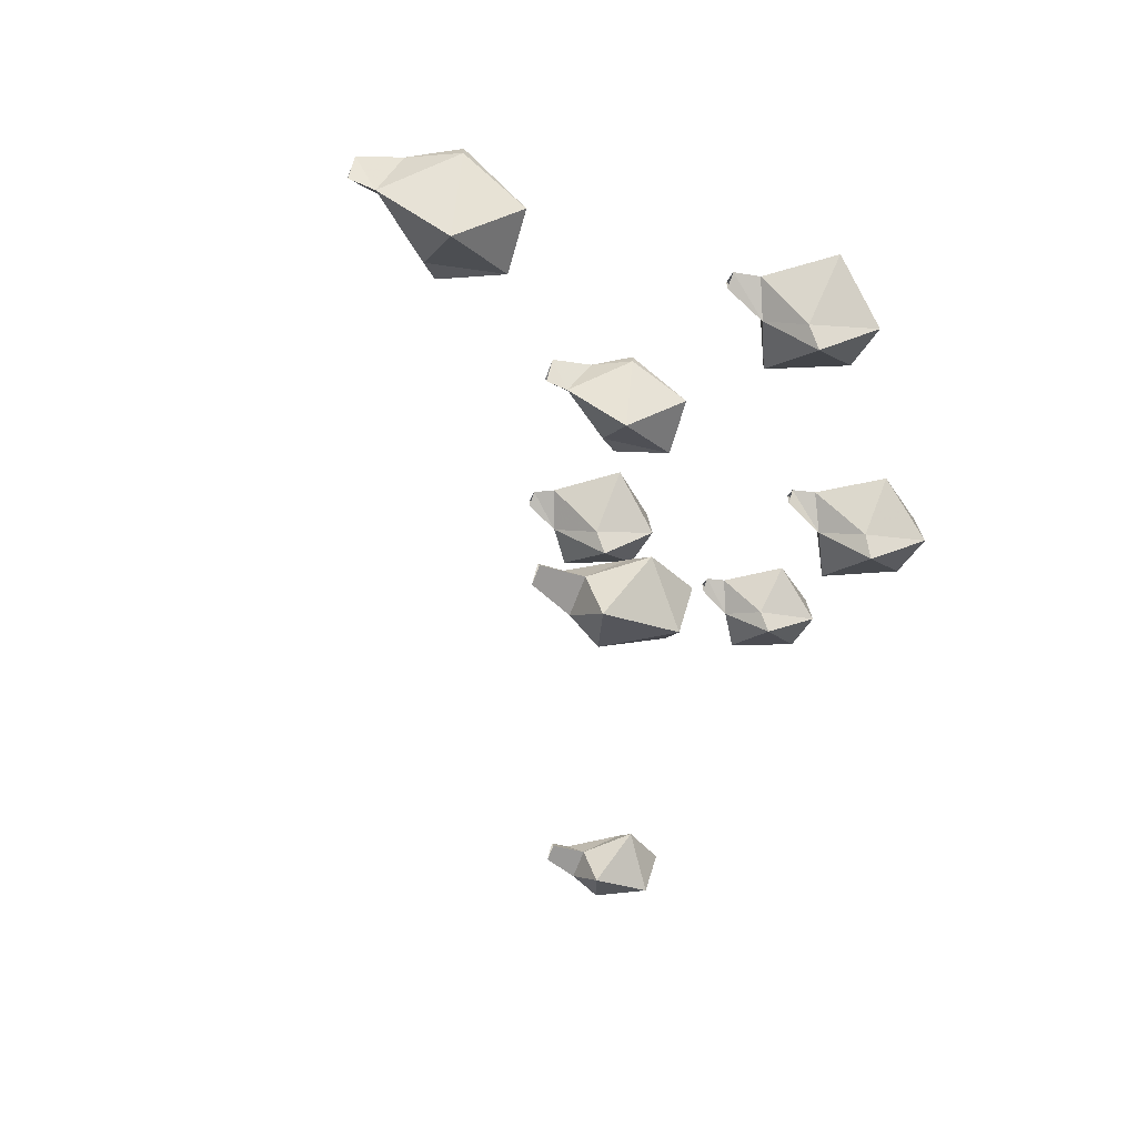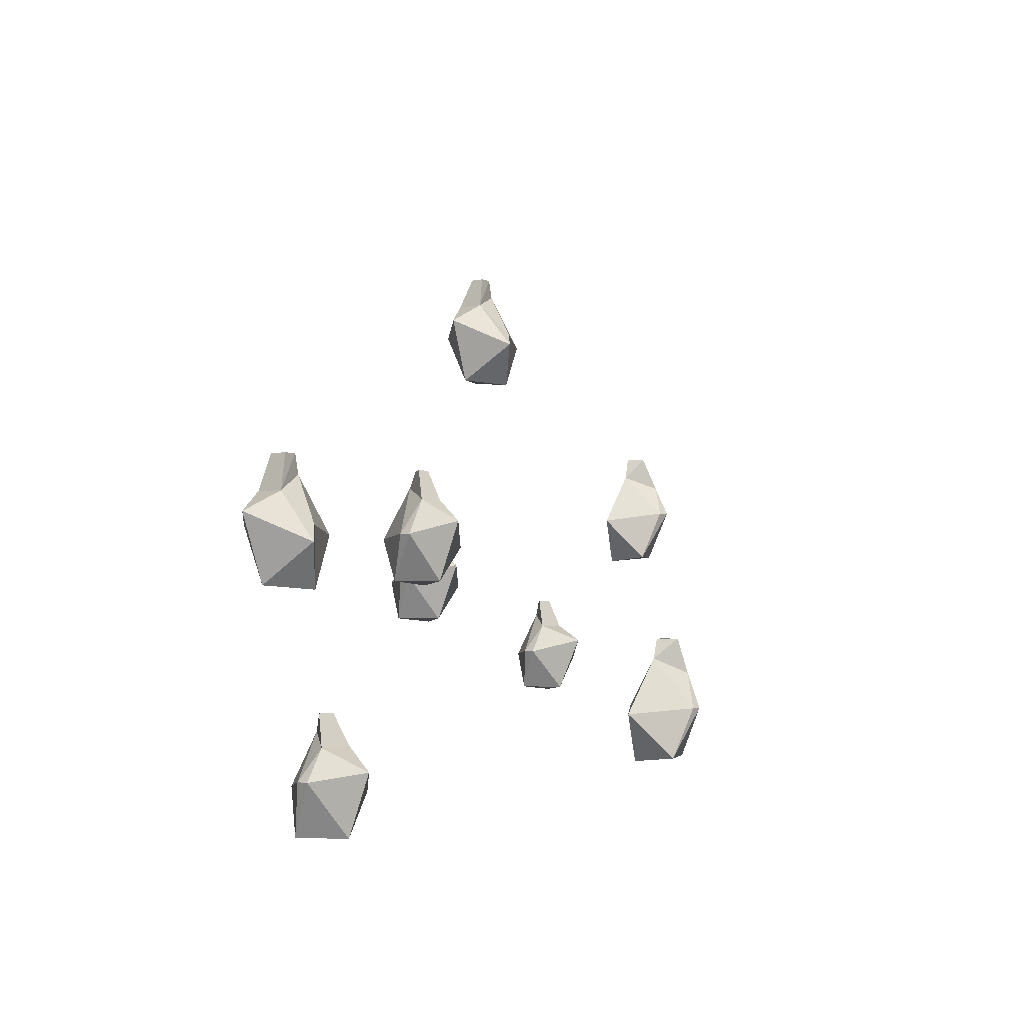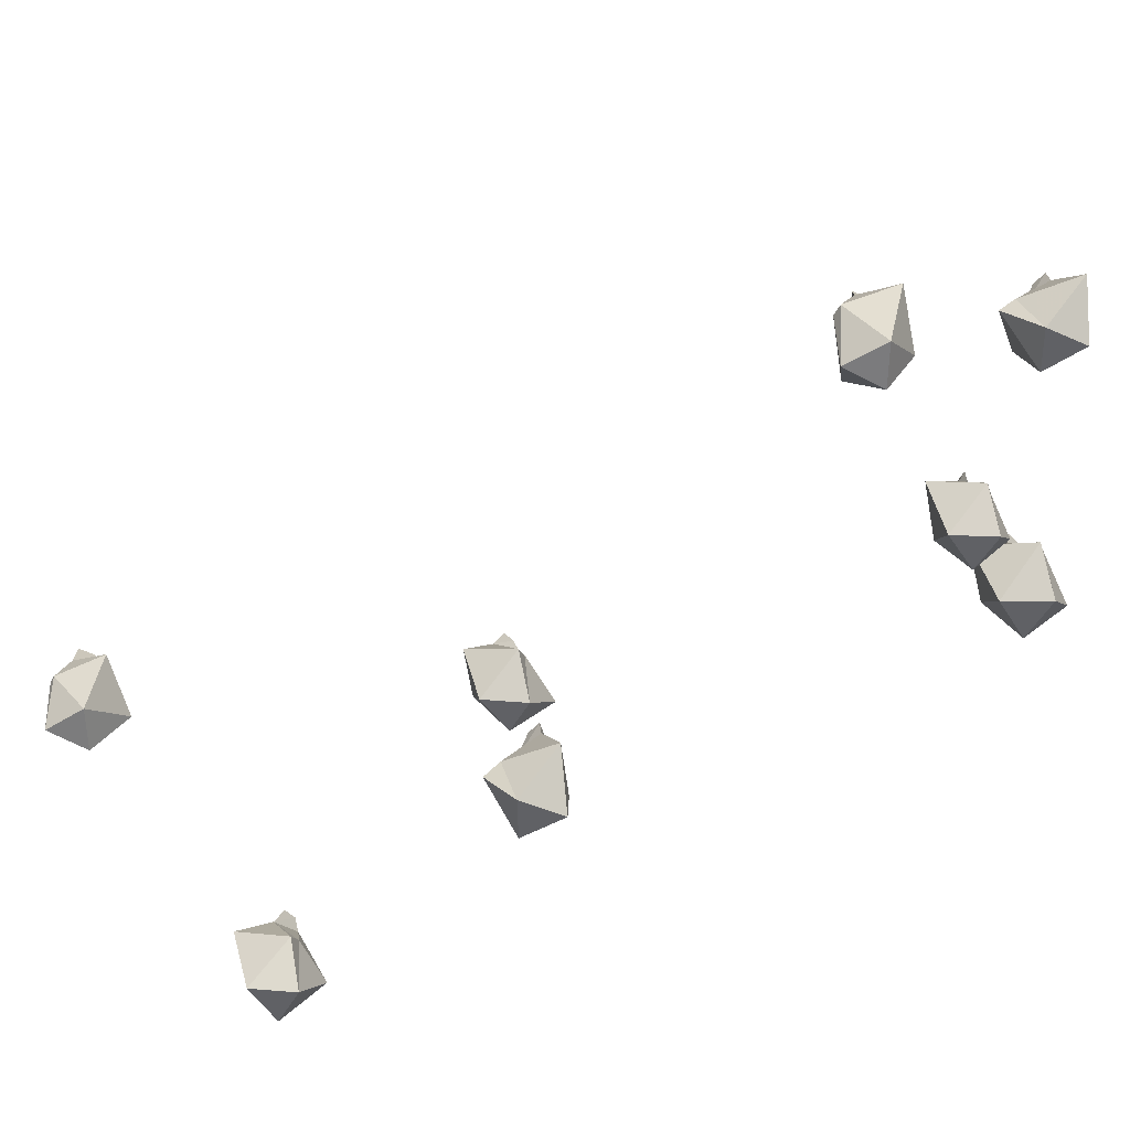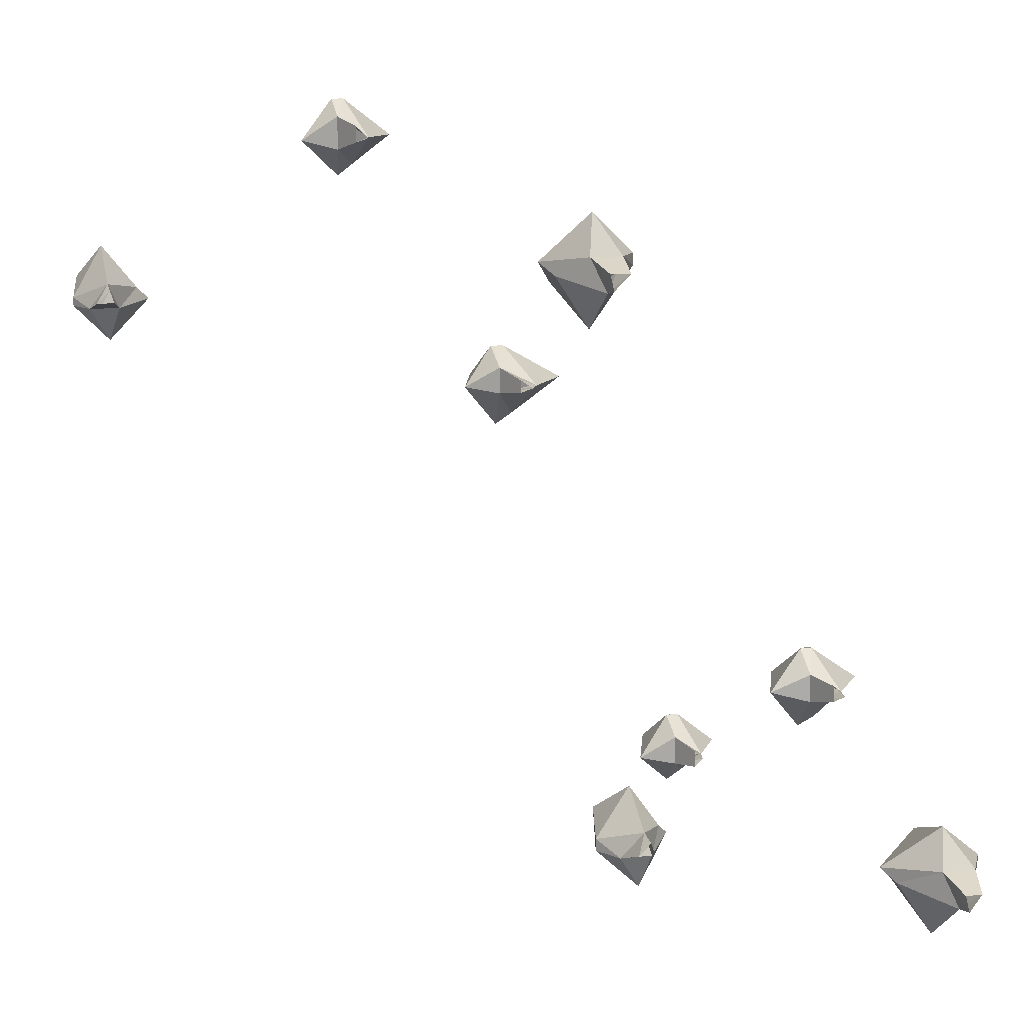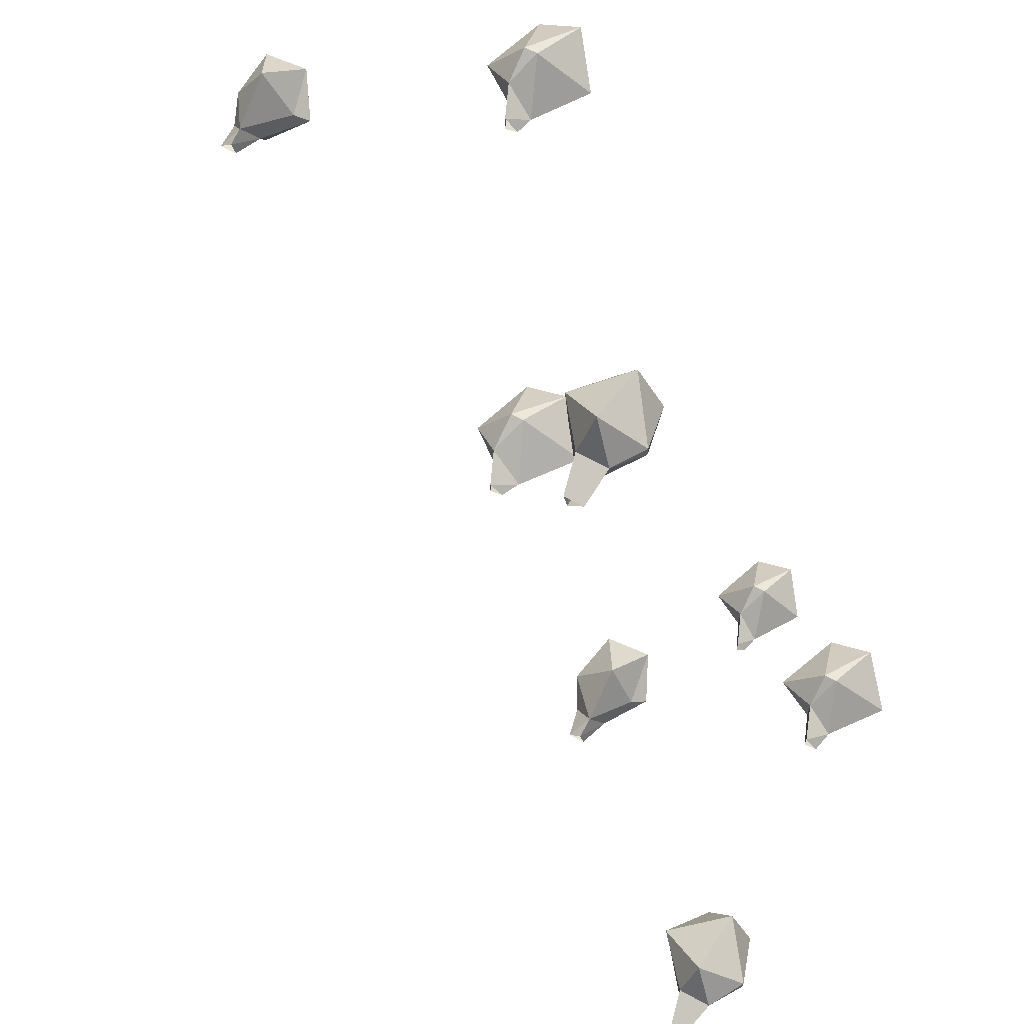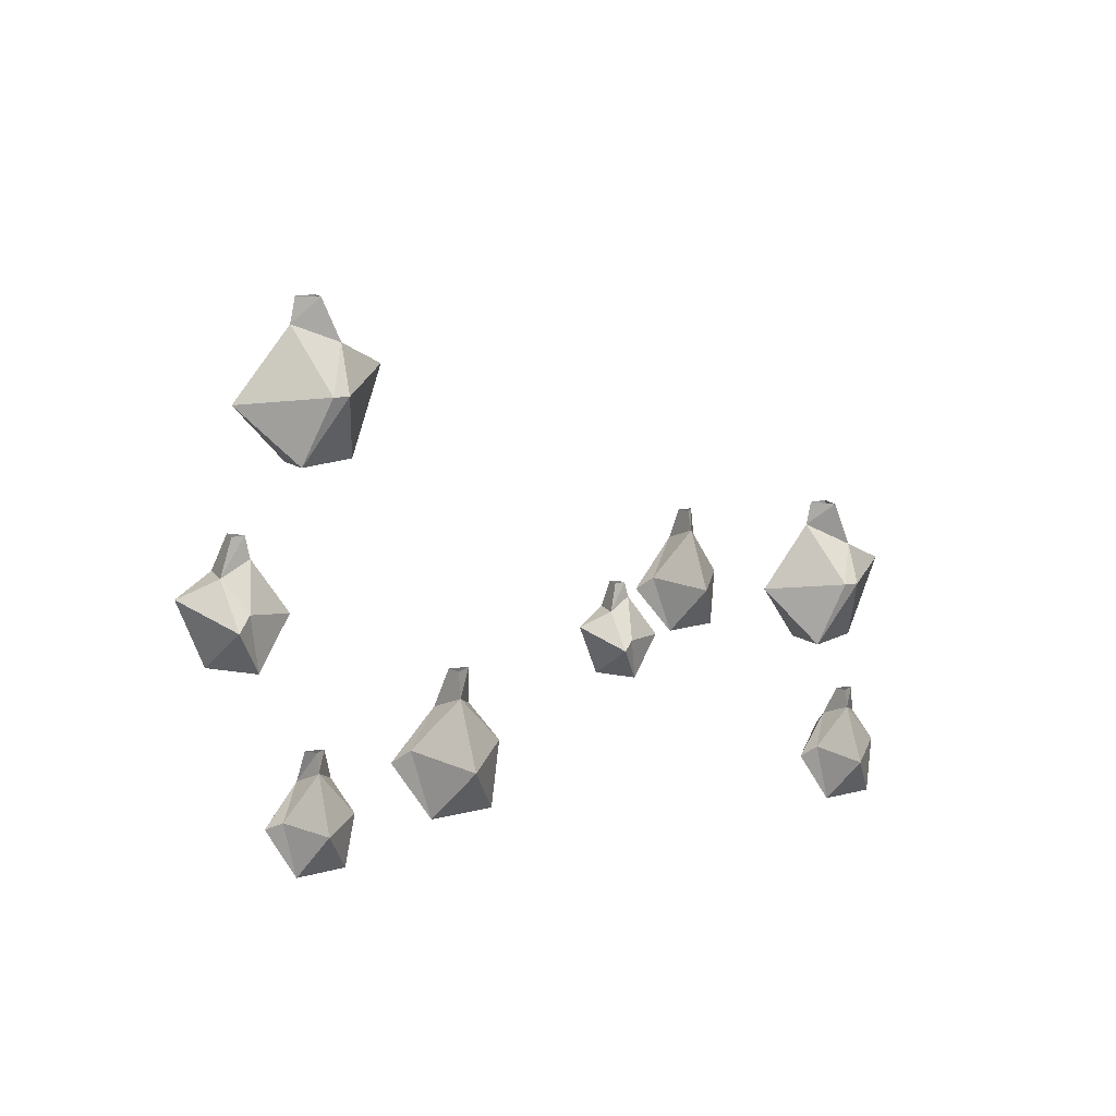
<metadata>
{"format":"obj","ext":"obj","renderer":"f3d","projection":"perspective","resolution":1024,"background":"white","views":[{"elev":-67.4,"azim":-110.6,"up":"+Z"},{"elev":-1.9,"azim":43.1,"up":"+Y"},{"elev":-53.8,"azim":152.5,"up":"+Y"},{"elev":11.7,"azim":164.3,"up":"+Z"},{"elev":66.6,"azim":-151.1,"up":"+Z"},{"elev":12.6,"azim":-110.3,"up":"+Y"}]}
</metadata>
<code>
v -0.1641 -1.492 0.5547
v -0.1562 -1.359 0.6094
v -0.2422 -1.383 0.5312
v -0.2188 -1.492 0.4688
v -0.1172 -1.5 0.4688
v -0.07031 -1.414 0.5156
v -0.1406 -1.32 0.5312
v -0.2031 -1.32 0.5312
v -0.2422 -1.383 0.5078
v -0.1641 -1.398 0.3906
v -0.09375 -1.383 0.4922
v -0.1641 -1.289 0.4688
v -0.1641 -1.25 0.4766
v -0.1562 -1.25 0.5078
v -0.1953 -1.25 0.5078
v -0.6016 -1.562 -0.3359
v -0.5547 -1.445 -0.3438
v -0.625 -1.469 -0.2656
v -0.6797 -1.562 -0.2891
v -0.6797 -1.57 -0.3828
v -0.6328 -1.492 -0.4297
v -0.625 -1.414 -0.3594
v -0.625 -1.414 -0.3047
v -0.6484 -1.469 -0.2656
v -0.75 -1.484 -0.3359
v -0.6562 -1.469 -0.4062
v -0.6797 -1.391 -0.3359
v -0.6719 -1.352 -0.3359
v -0.6484 -1.352 -0.3438
v -0.6484 -1.352 -0.3125
v -0.6719 -1.023 -0.4922
v -0.6641 -0.8906 -0.4453
v -0.75 -0.9219 -0.5156
v -0.7188 -1.023 -0.5781
v -0.625 -1.031 -0.5781
v -0.5703 -0.9453 -0.5312
v -0.6484 -0.8516 -0.5156
v -0.7109 -0.8516 -0.5156
v -0.75 -0.9219 -0.5391
v -0.6719 -0.9375 -0.6641
v -0.5938 -0.9219 -0.5547
v -0.6719 -0.8281 -0.5781
v -0.6719 -0.7891 -0.5703
v -0.6641 -0.7891 -0.5391
v -0.6953 -0.7891 -0.5391
v -0.2344 -1.43 -0.6172
v -0.2422 -1.312 -0.6641
v -0.1641 -1.336 -0.5938
v -0.1875 -1.43 -0.5391
v -0.2734 -1.438 -0.5391
v -0.3125 -1.359 -0.5781
v -0.2578 -1.281 -0.5938
v -0.1953 -1.281 -0.5938
v -0.1641 -1.336 -0.5703
v -0.2344 -1.352 -0.4766
v -0.2891 -1.336 -0.5547
v -0.2344 -1.258 -0.5391
v -0.2344 -1.219 -0.5469
v -0.2422 -1.219 -0.5703
v -0.2109 -1.219 -0.5703
v 0.03906 -1.484 0.3047
v 0.07812 -1.375 0.2969
v 0.02344 -1.398 0.3672
v -0.03906 -1.484 0.3438
v -0.03906 -1.492 0.2656
v 0.007812 -1.422 0.2188
v 0.02344 -1.336 0.2891
v 0.02344 -1.336 0.3359
v 0 -1.398 0.3672
v -0.1094 -1.406 0.3047
v -0.01562 -1.398 0.2422
v -0.03906 -1.312 0.3047
v -0.02344 -1.281 0.3047
v 0 -1.281 0.2969
v 0 -1.281 0.3203
v 0.6875 -1.766 0.4062
v 0.6797 -1.664 0.3672
v 0.7422 -1.688 0.4297
v 0.7266 -1.766 0.4766
v 0.6484 -1.773 0.4766
v 0.6016 -1.703 0.4375
v 0.6641 -1.633 0.4297
v 0.7188 -1.633 0.4297
v 0.7422 -1.688 0.4453
v 0.6875 -1.695 0.5391
v 0.625 -1.688 0.4609
v 0.6875 -1.609 0.4766
v 0.6875 -1.578 0.4688
v 0.6797 -1.578 0.4453
v 0.7109 -1.578 0.4453
v 0.25 -1.906 0.7266
v 0.2891 -1.797 0.7188
v 0.2266 -1.812 0.7969
v 0.1719 -1.906 0.7734
v 0.1719 -1.914 0.6875
v 0.2109 -1.836 0.6484
v 0.2266 -1.758 0.7031
v 0.2266 -1.758 0.7656
v 0.2031 -1.812 0.7969
v 0.1094 -1.828 0.7266
v 0.1875 -1.812 0.6719
v 0.1719 -1.734 0.7266
v 0.1797 -1.703 0.7266
v 0.2031 -1.703 0.7188
v 0.2031 -1.703 0.75
v -0.3828 -1.711 -0.4922
v -0.3438 -1.609 -0.5078
v -0.4062 -1.633 -0.4297
v -0.4531 -1.711 -0.4531
v -0.4531 -1.719 -0.5312
v -0.4141 -1.648 -0.5703
v -0.4062 -1.578 -0.5156
v -0.4062 -1.578 -0.4609
v -0.4297 -1.633 -0.4297
v -0.5078 -1.641 -0.4922
v -0.4375 -1.633 -0.5469
v -0.4531 -1.555 -0.4922
v -0.4453 -1.523 -0.4922
v -0.4297 -1.523 -0.5078
v -0.4297 -1.523 -0.4766
f 1 2 3
f 1 3 4
f 1 4 5
f 1 5 6
f 1 6 2
f 16 17 18
f 16 18 19
f 16 19 20
f 16 20 21
f 16 21 17
f 31 32 33
f 31 33 34
f 31 34 35
f 31 35 36
f 31 36 32
f 46 47 48
f 46 48 49
f 46 49 50
f 46 50 51
f 46 51 47
f 61 62 63
f 61 63 64
f 61 64 65
f 61 65 66
f 61 66 62
f 76 77 78
f 76 78 79
f 76 79 80
f 76 80 81
f 76 81 77
f 91 92 93
f 91 93 94
f 91 94 95
f 91 95 96
f 91 96 92
f 106 107 108
f 106 108 109
f 106 109 110
f 106 110 111
f 106 111 107
f 2 6 7
f 2 7 8
f 2 8 3
f 3 8 9
f 3 9 4
f 5 11 6
f 6 11 7
f 17 21 22
f 17 22 23
f 17 23 18
f 18 23 24
f 18 24 19
f 20 26 21
f 21 26 22
f 32 36 37
f 32 37 38
f 32 38 33
f 33 38 39
f 33 39 34
f 35 41 36
f 36 41 37
f 47 51 52
f 47 52 53
f 47 53 48
f 48 53 54
f 48 54 49
f 50 56 51
f 51 56 52
f 62 66 67
f 62 67 68
f 62 68 63
f 63 68 69
f 63 69 64
f 65 71 66
f 66 71 67
f 77 81 82
f 77 82 83
f 77 83 78
f 78 83 84
f 78 84 79
f 80 86 81
f 81 86 82
f 92 96 97
f 92 97 98
f 92 98 93
f 93 98 99
f 93 99 94
f 95 101 96
f 96 101 97
f 107 111 112
f 107 112 113
f 107 113 108
f 108 113 114
f 108 114 109
f 110 116 111
f 111 116 112
f 4 9 10
f 4 10 5
f 5 10 11
f 7 11 12
f 7 12 13
f 7 13 14
f 7 14 8
f 8 14 15
f 8 15 12
f 8 12 9
f 9 12 10
f 10 12 11
f 12 15 13
f 19 24 25
f 19 25 20
f 20 25 26
f 22 26 27
f 22 27 28
f 22 28 29
f 22 29 23
f 23 29 30
f 23 30 27
f 23 27 24
f 24 27 25
f 25 27 26
f 27 30 28
f 34 39 40
f 34 40 35
f 35 40 41
f 37 41 42
f 37 42 43
f 37 43 44
f 37 44 38
f 38 44 45
f 38 45 42
f 38 42 39
f 39 42 40
f 40 42 41
f 42 45 43
f 49 54 55
f 49 55 50
f 50 55 56
f 52 56 57
f 52 57 58
f 52 58 59
f 52 59 53
f 53 59 60
f 53 60 57
f 53 57 54
f 54 57 55
f 55 57 56
f 57 60 58
f 64 69 70
f 64 70 65
f 65 70 71
f 67 71 72
f 67 72 73
f 67 73 74
f 67 74 68
f 68 74 75
f 68 75 72
f 68 72 69
f 69 72 70
f 70 72 71
f 72 75 73
f 79 84 85
f 79 85 80
f 80 85 86
f 82 86 87
f 82 87 88
f 82 88 89
f 82 89 83
f 83 89 90
f 83 90 87
f 83 87 84
f 84 87 85
f 85 87 86
f 87 90 88
f 94 99 100
f 94 100 95
f 95 100 101
f 97 101 102
f 97 102 103
f 97 103 104
f 97 104 98
f 98 104 105
f 98 105 102
f 98 102 99
f 99 102 100
f 100 102 101
f 102 105 103
f 109 114 115
f 109 115 110
f 110 115 116
f 112 116 117
f 112 117 118
f 112 118 119
f 112 119 113
f 113 119 120
f 113 120 117
f 113 117 114
f 114 117 115
f 115 117 116
f 117 120 118

</code>
